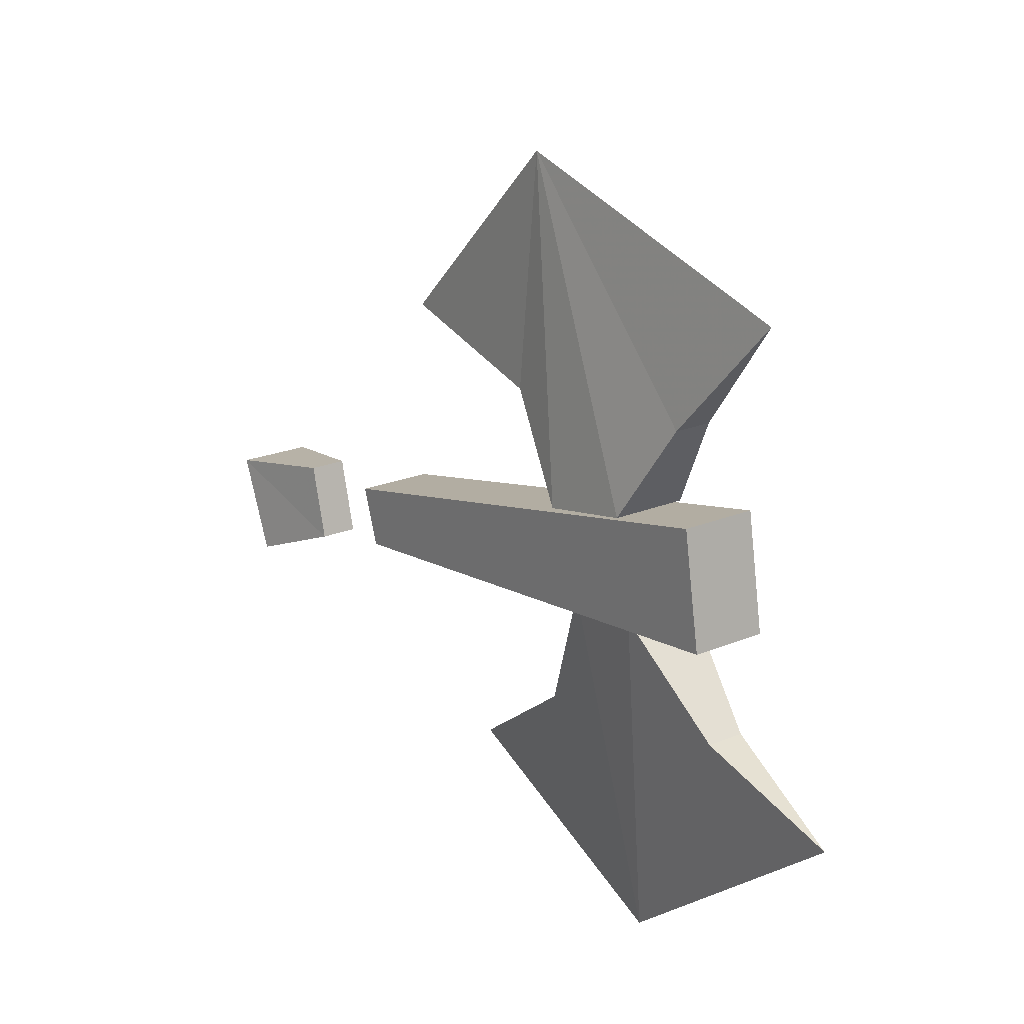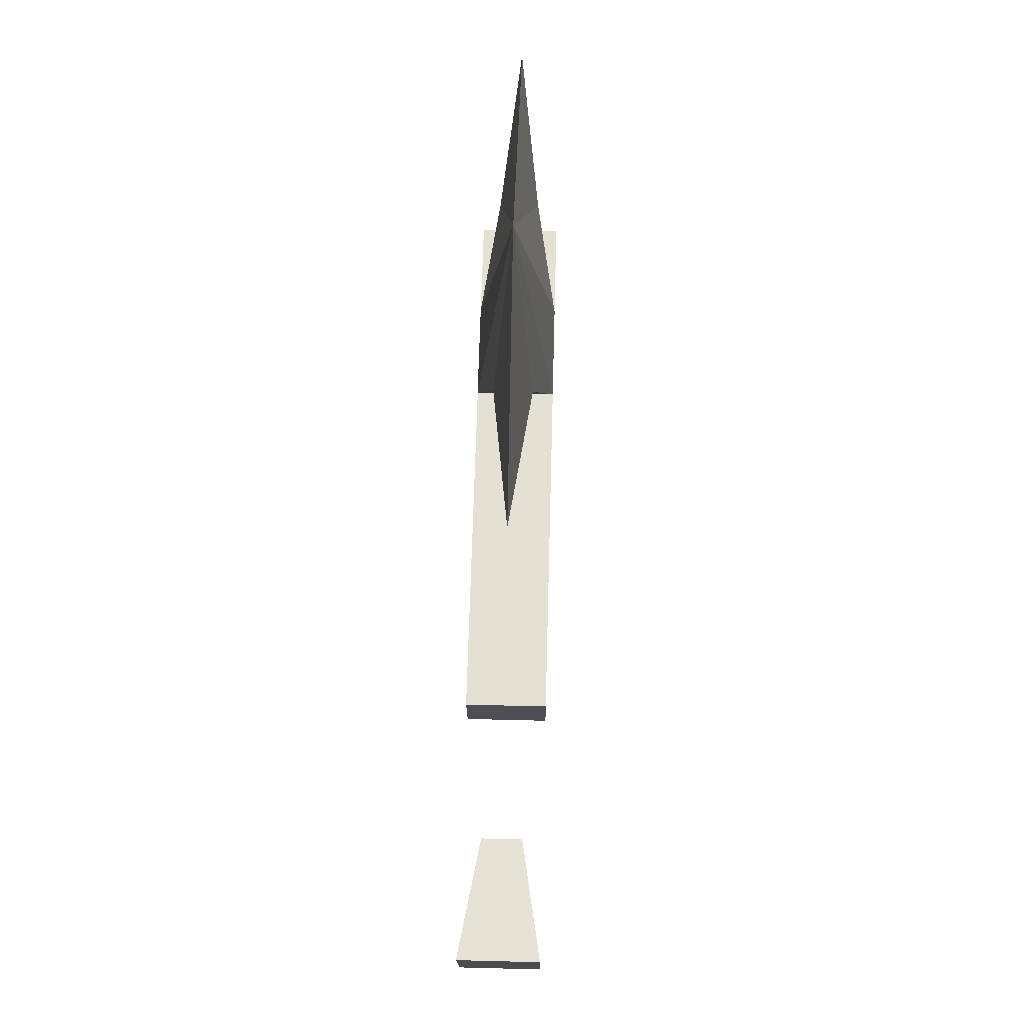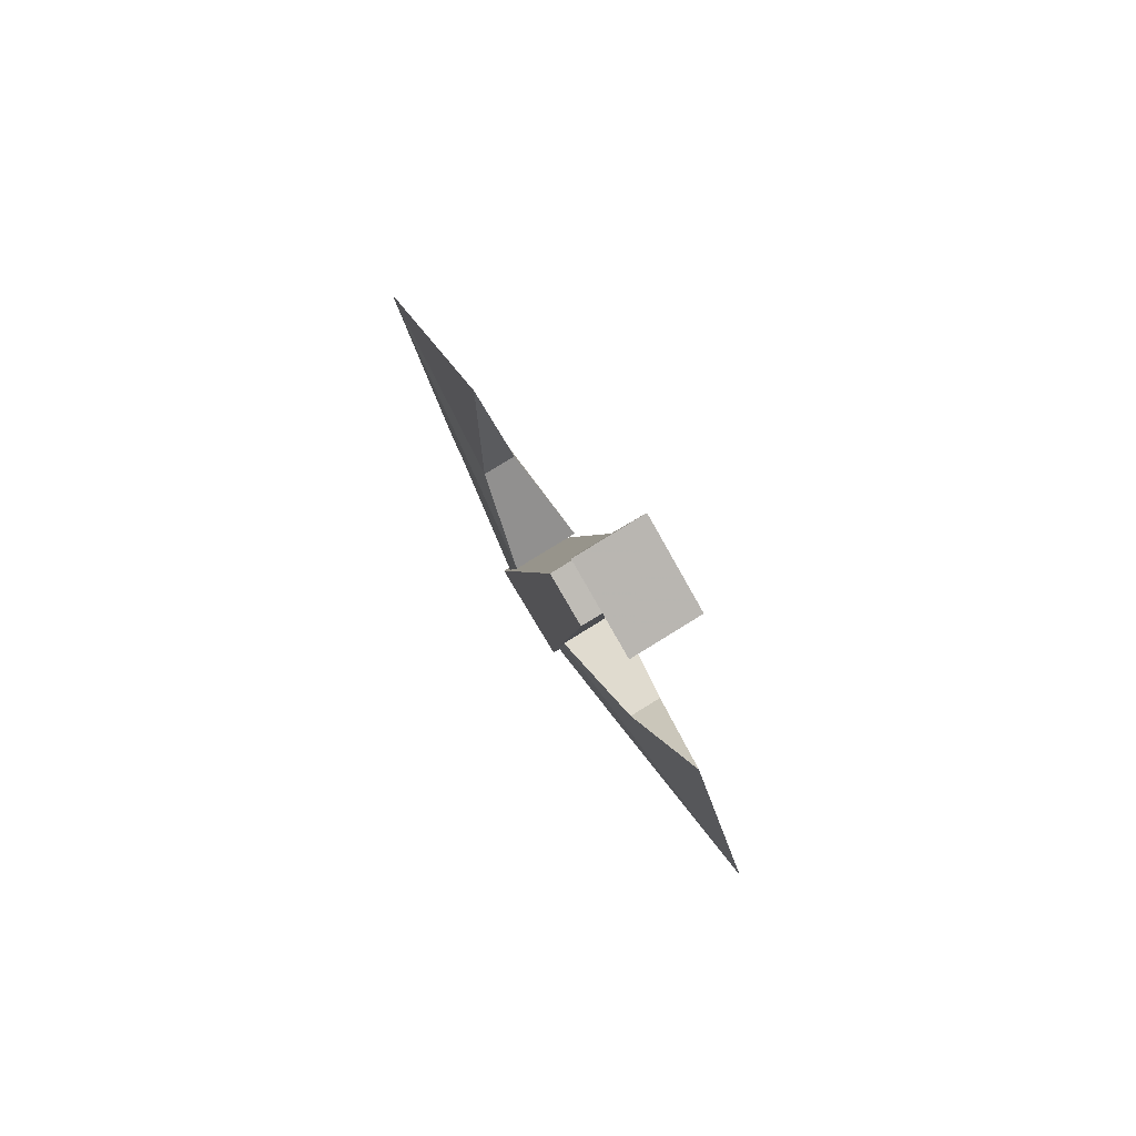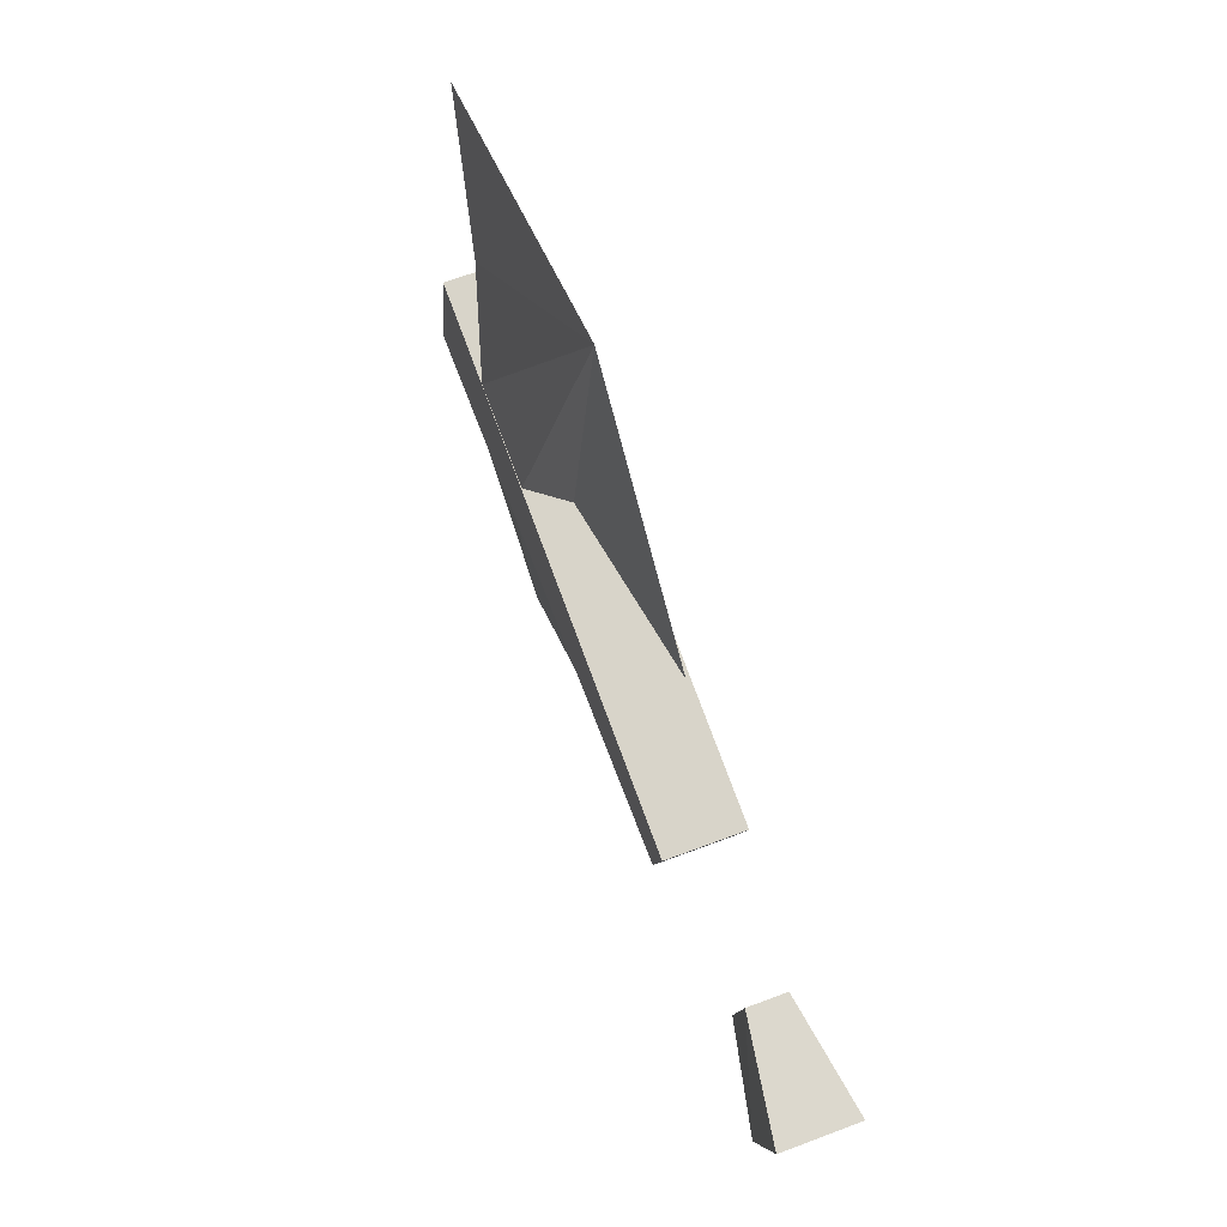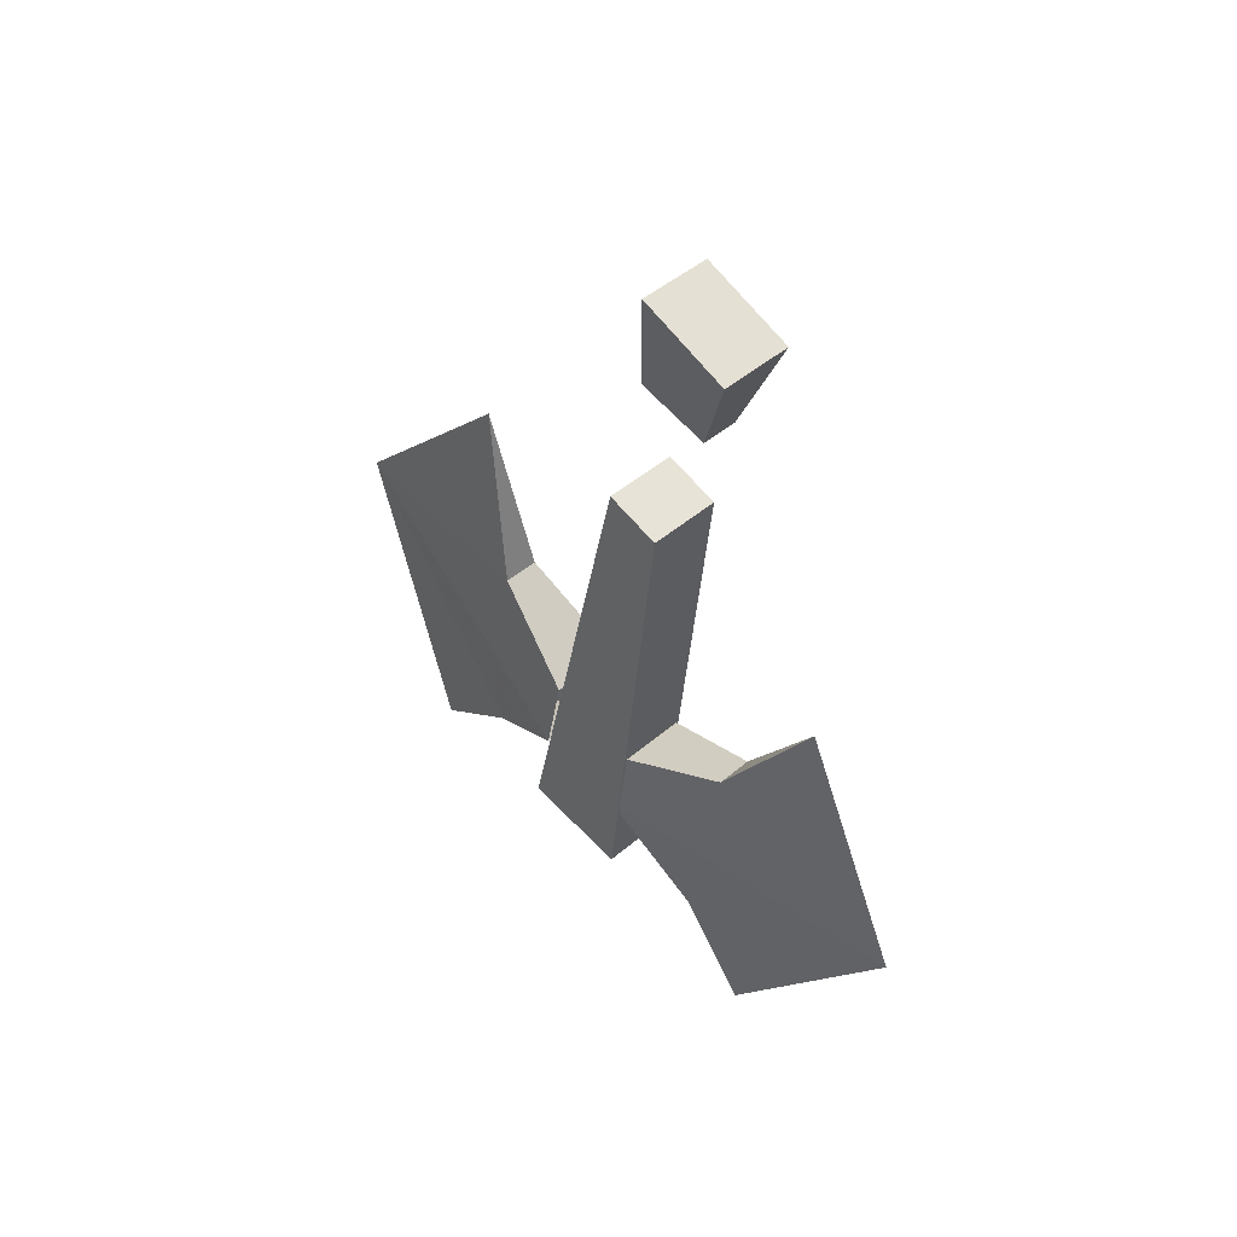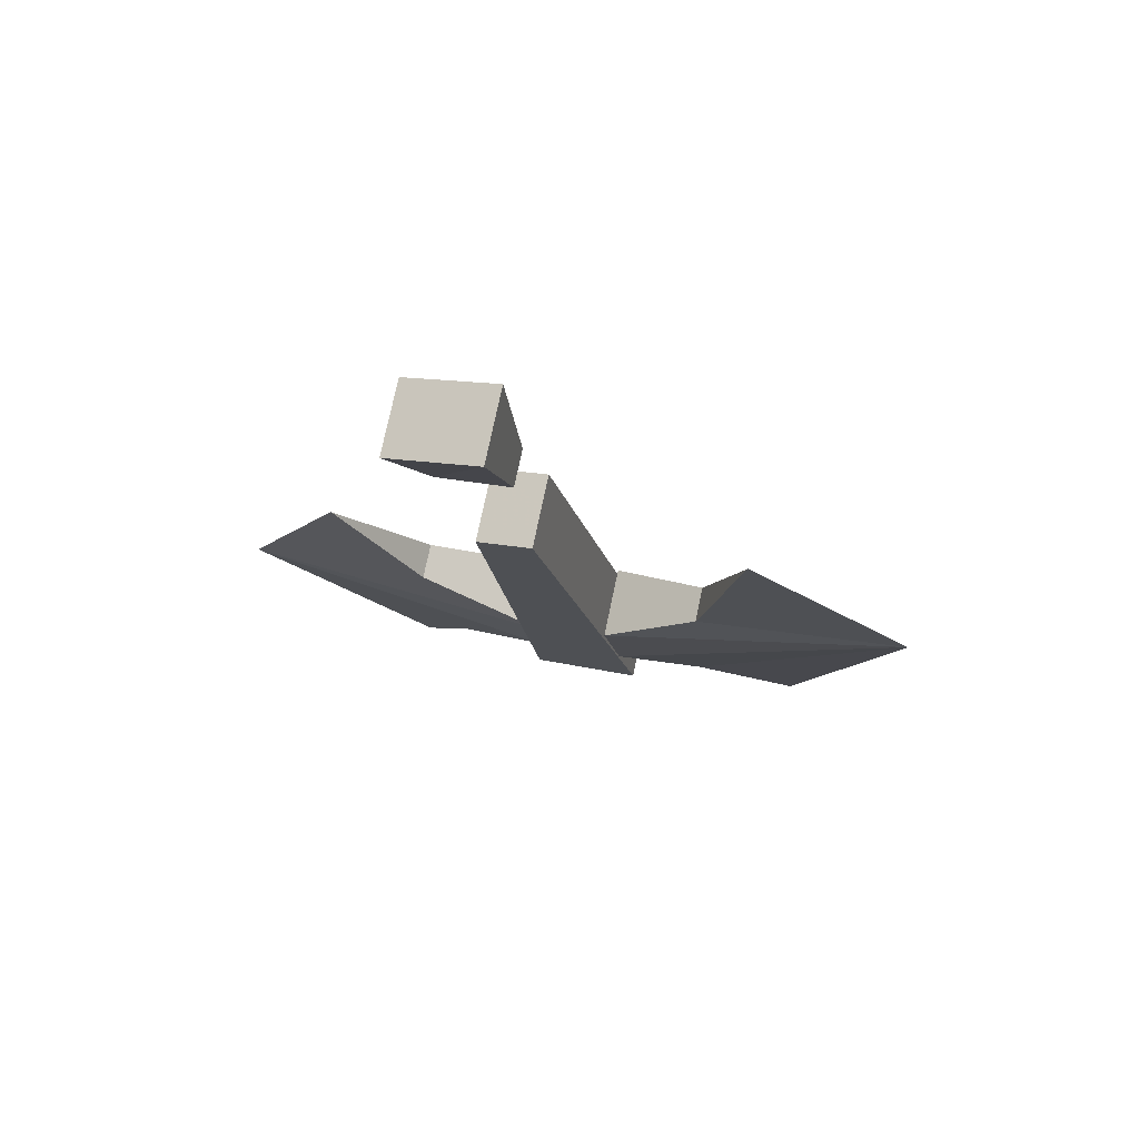
<metadata>
{"format":"obj","ext":"obj","renderer":"f3d","projection":"perspective","resolution":1024,"background":"white","views":[{"elev":20.9,"azim":143.0,"up":"+Y"},{"elev":53.3,"azim":1.6,"up":"+Y"},{"elev":79.5,"azim":-31.7,"up":"+Z"},{"elev":64.3,"azim":-21.0,"up":"+Y"},{"elev":46.5,"azim":-44.2,"up":"+Z"},{"elev":76.0,"azim":101.9,"up":"+Z"}]}
</metadata>
<code>
v -0.2422 0.7578 -0.02344
v -0.2422 0.7812 -0.2344
v -0.2422 0.8281 -0.2266
v -0.2422 0.7812 -0.01562
v -0.2109 0.7812 -0.01562
v -0.2109 0.8281 -0.2266
v -0.2109 0.7812 -0.2344
v -0.2109 0.7578 -0.02344
v -0.2188 0.7422 -0.2344
v -0.2266 0.7188 -0.2891
v -0.2266 0.6406 -0.1875
v -0.2109 0.7812 -0.1953
v -0.2344 0.7422 -0.2344
v -0.2422 0.7812 -0.1953
v -0.2422 0.7812 -0.1641
v -0.2344 0.7266 -0.1406
v -0.2266 0.6875 -0.08594
v -0.2188 0.7266 -0.1406
v -0.2109 0.7812 -0.1641
v -0.2266 0.9453 -0.1172
v -0.2266 0.9062 -0.25
v -0.2188 0.8594 -0.2109
v -0.2109 0.8203 -0.1875
v -0.2109 0.8125 -0.1484
v -0.2188 0.8516 -0.1172
v -0.2266 0.8672 -0.03906
v -0.2344 0.8516 -0.1172
v -0.2422 0.8125 -0.1484
v -0.2422 0.8203 -0.1875
v -0.2344 0.8594 -0.2109
v -0.2344 0.7734 0.03906
v -0.2422 0.7656 0.08594
v -0.2422 0.7266 0.07031
v -0.2344 0.7422 0.03125
v -0.2188 0.7422 0.03125
v -0.2109 0.7266 0.07031
v -0.2109 0.7656 0.08594
v -0.2188 0.7734 0.03906
f 1 2 3
f 1 3 4
f 4 3 5
f 5 3 6
f 5 6 7
f 5 7 8
f 8 7 2
f 8 2 1
f 4 1 8
f 4 8 5
f 3 2 7
f 3 7 6
f 9 10 11
f 9 11 12
f 9 12 13
f 9 13 10
f 10 13 11
f 11 13 14
f 11 14 15
f 11 15 16
f 11 16 17
f 11 17 18
f 11 18 19
f 11 19 12
f 13 12 14
f 15 19 18
f 15 18 16
f 16 18 17
f 20 21 22
f 20 22 23
f 20 23 24
f 20 24 25
f 20 25 26
f 20 26 27
f 20 27 28
f 20 28 29
f 20 29 30
f 20 30 21
f 21 30 22
f 22 30 23
f 23 30 29
f 27 25 24
f 27 24 28
f 26 25 27
f 31 32 33
f 31 33 34
f 34 33 35
f 35 33 36
f 35 36 37
f 35 37 38
f 38 37 32
f 38 32 31
f 34 31 38
f 34 38 35
f 33 32 37
f 33 37 36

</code>
